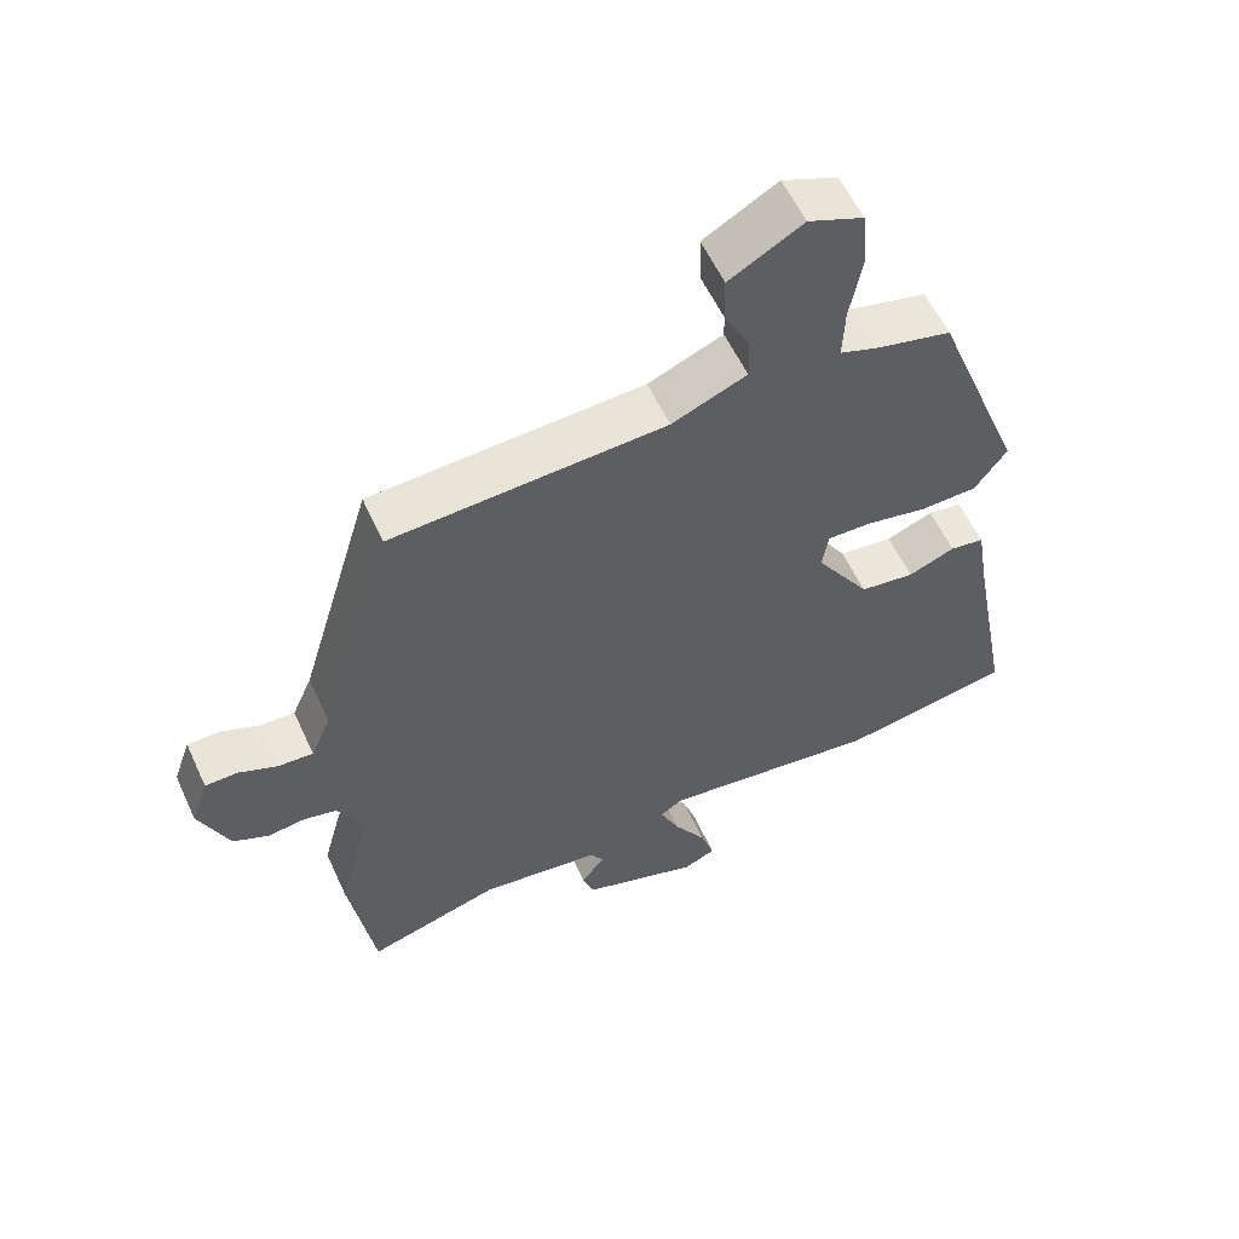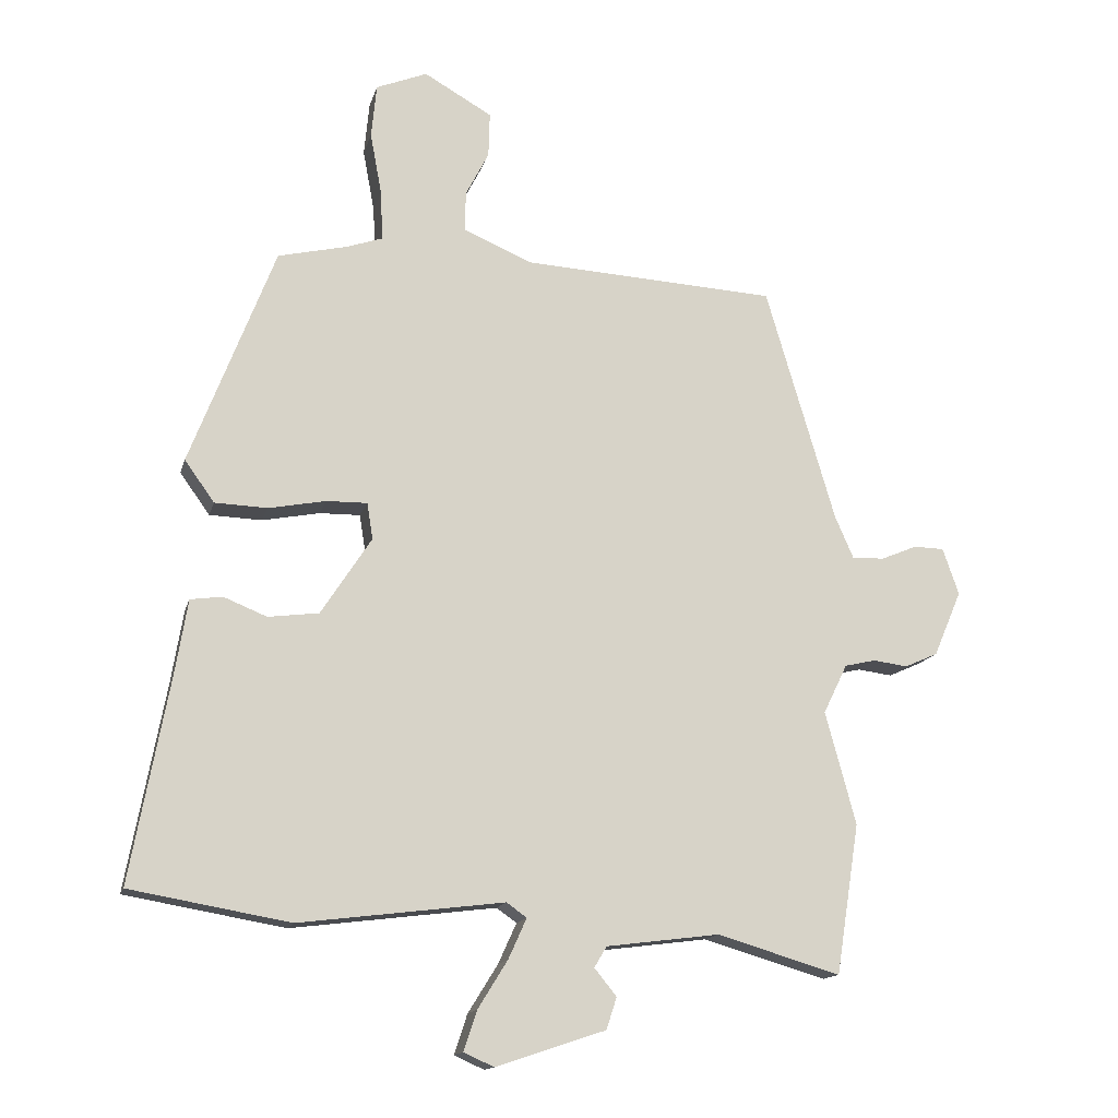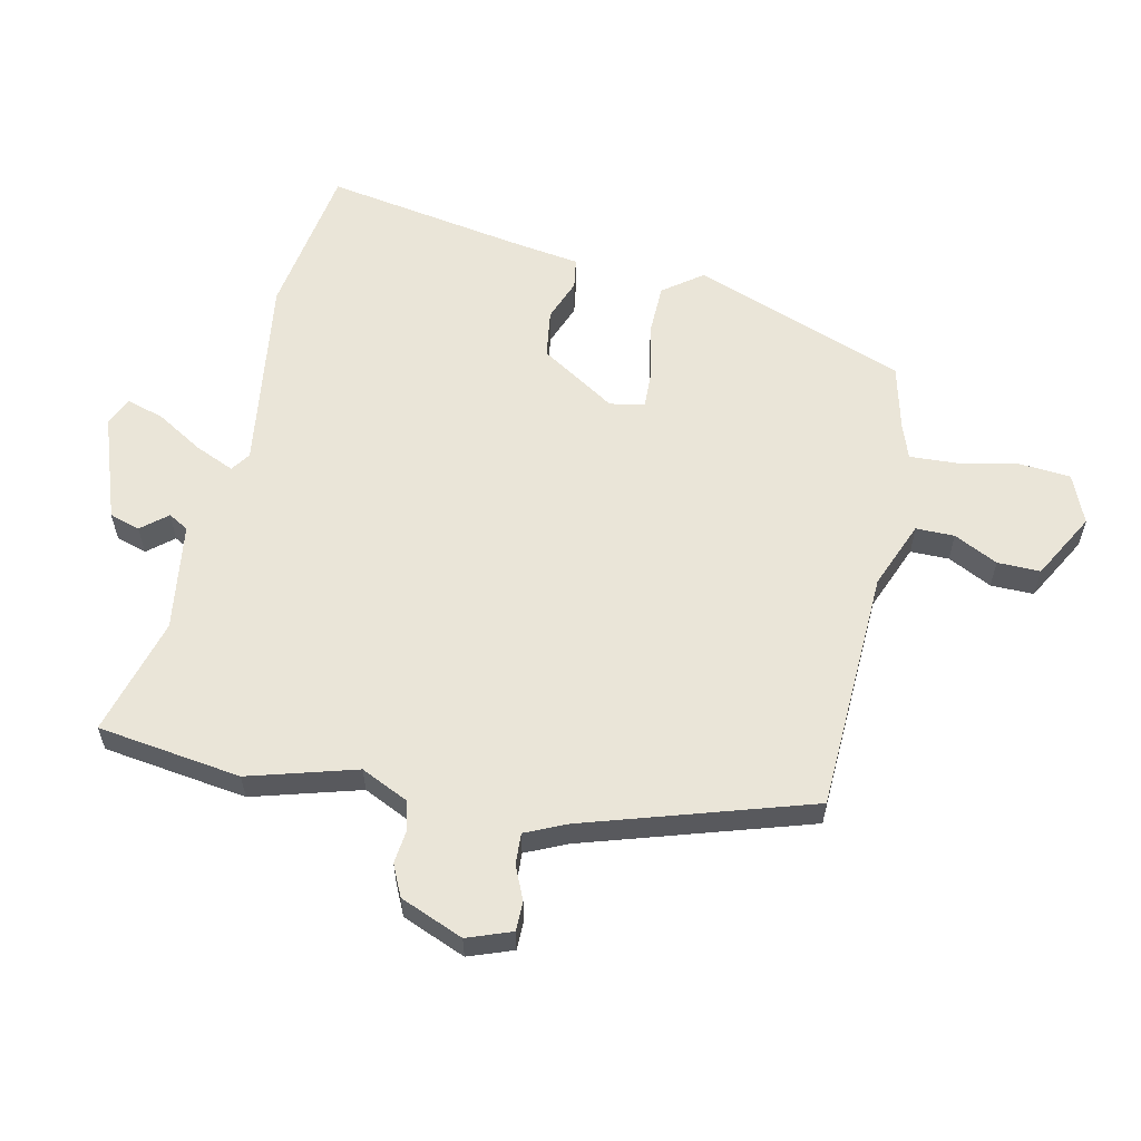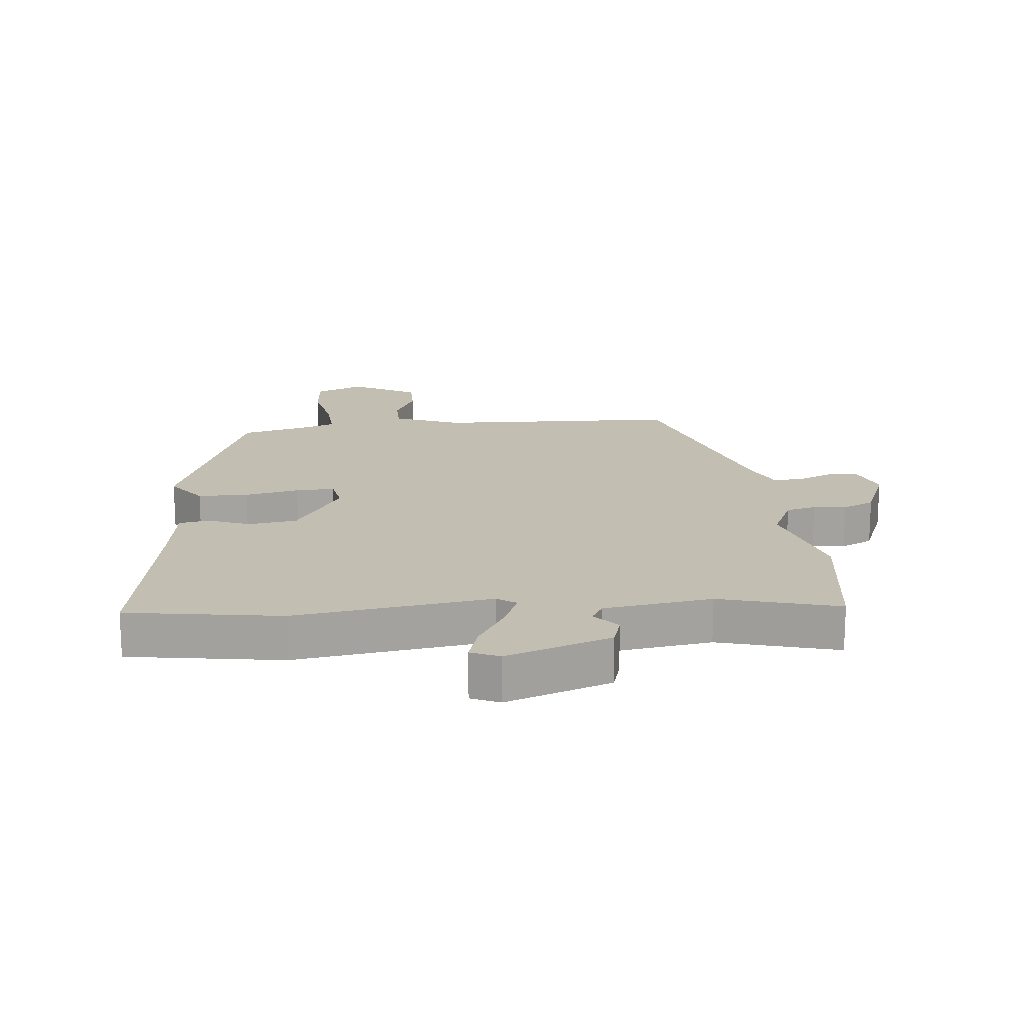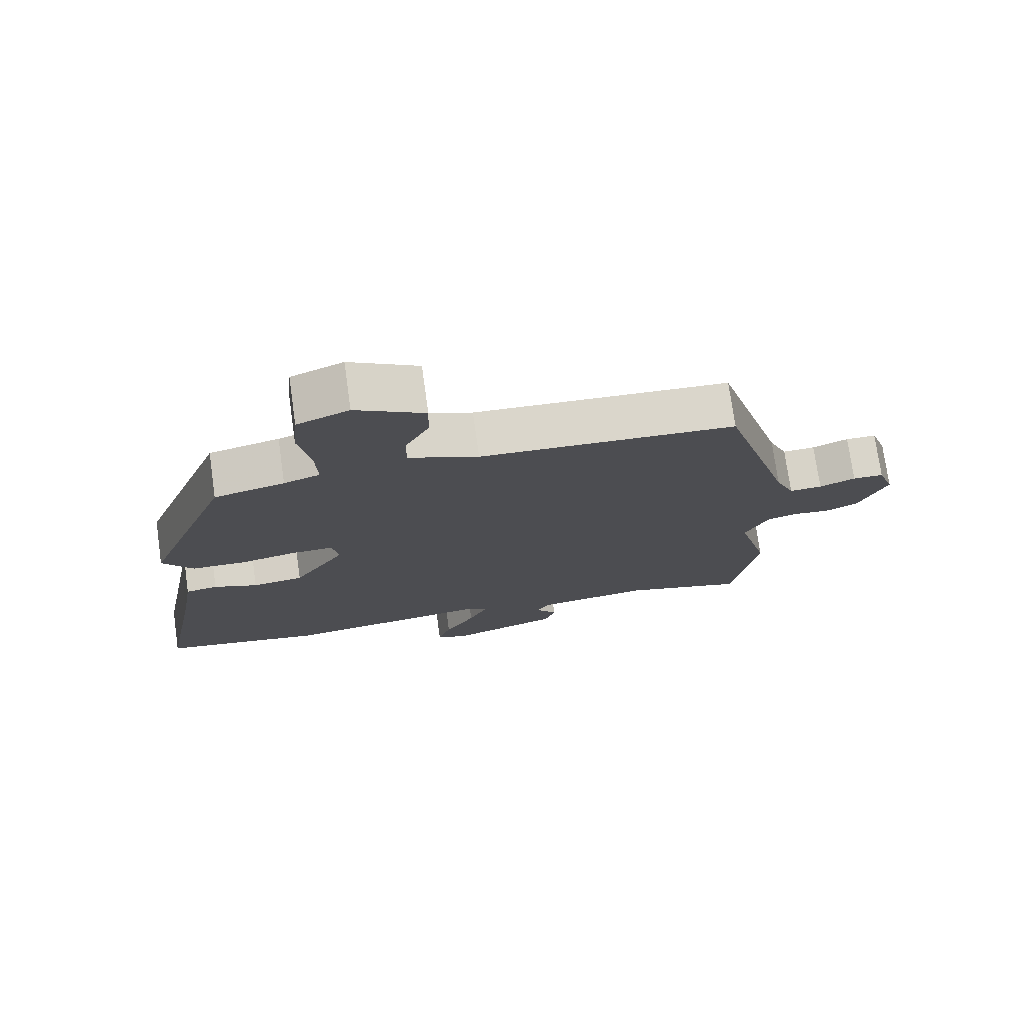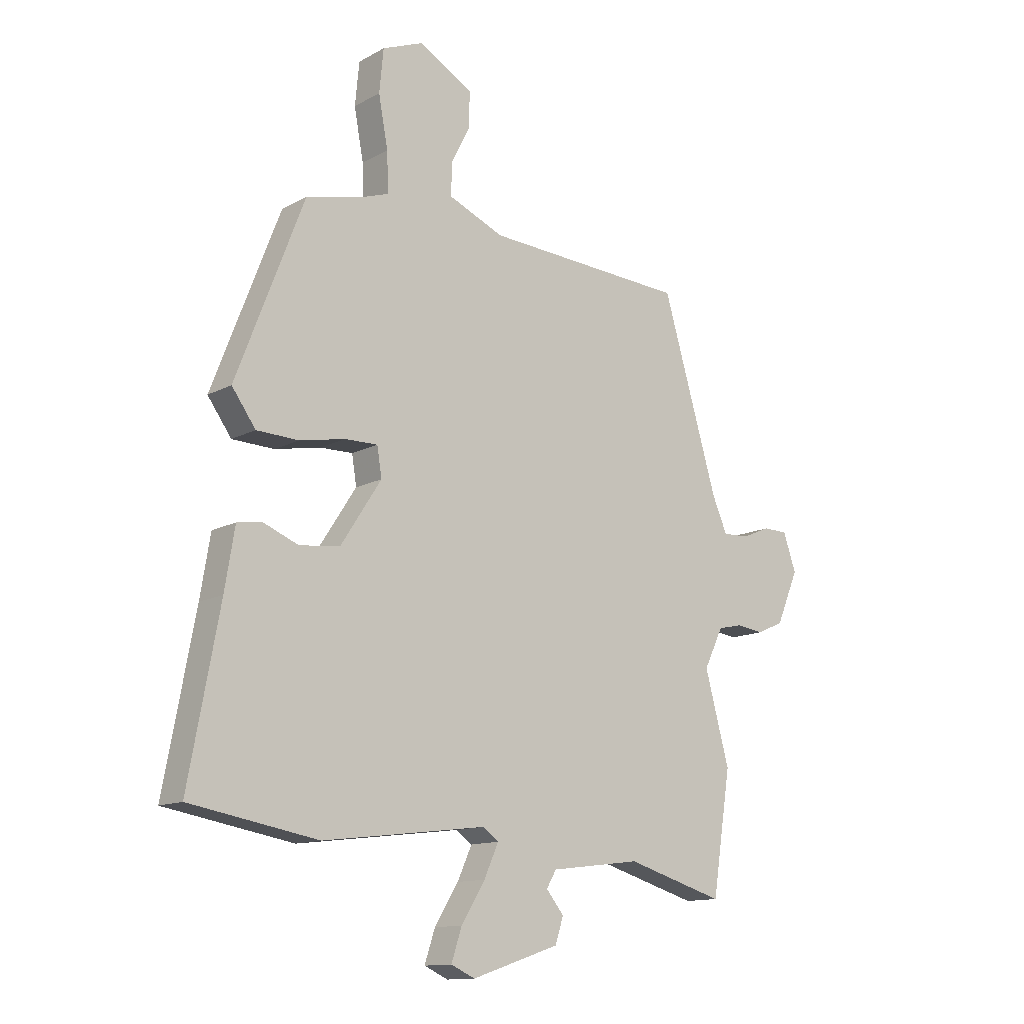
<metadata>
{"format":"obj","ext":"obj","renderer":"f3d","projection":"perspective","resolution":1024,"background":"white","views":[{"elev":57.7,"azim":-24.6,"up":"+Z"},{"elev":-14.7,"azim":166.4,"up":"+Z"},{"elev":59.2,"azim":-78.6,"up":"+Y"},{"elev":17.5,"azim":173.3,"up":"+Y"},{"elev":74.9,"azim":172.0,"up":"+Z"},{"elev":-13.0,"azim":140.8,"up":"+Z"}]}
</metadata>
<code>
v -0.395 0.07 0.504
v -0.004 0.07 0.526
v 0.103 0.07 0.571
v 0.102 0.07 0.633
v 0.066 0.07 0.703
v 0.064 0.07 0.772
v 0.169 0.07 0.832
v 0.248 0.07 0.8
v 0.256 0.07 0.717
v 0.238 0.07 0.62
v 0.235 0.07 0.544
v 0.29 0.07 0.525
v 0.397 0.07 0.5
v 0.528 0.07 0.161
v 0.482 0.07 0.097
v 0.401 0.07 0.094
v 0.313 0.07 0.111
v 0.25 0.07 0.112
v 0.241 0.07 0.056
v 0.319 0.07 -0.064
v 0.397 0.07 -0.074
v 0.464 0.07 -0.047
v 0.513 0.07 -0.054
v 0.532 0.07 -0.169
v 0.591 0.07 -0.484
v 0.345 0.07 -0.527
v 0.03 0.07 -0.488
v -0.001 0.07 -0.51
v 0.027 0.07 -0.572
v 0.073 0.07 -0.646
v 0.093 0.07 -0.707
v 0.047 0.07 -0.728
v -0.122 0.07 -0.672
v -0.138 0.07 -0.623
v -0.104 0.07 -0.581
v -0.123 0.07 -0.549
v -0.297 0.07 -0.527
v -0.487 0.07 -0.583
v -0.523 0.07 -0.352
v -0.476 0.07 -0.178
v -0.513 0.07 -0.102
v -0.561 0.07 -0.091
v -0.614 0.07 -0.098
v -0.665 0.07 -0.075
v -0.708 0.07 0.026
v -0.683 0.07 0.098
v -0.636 0.07 0.099
v -0.581 0.07 0.076
v -0.531 0.07 0.074
v -0.502 0.07 0.141
v -0.395 0 0.504
v -0.004 0 0.526
v 0.103 0 0.571
v 0.102 0 0.633
v 0.066 0 0.703
v 0.064 0 0.772
v 0.169 0 0.832
v 0.248 0 0.8
v 0.256 0 0.717
v 0.238 0 0.62
v 0.235 0 0.544
v 0.29 0 0.525
v 0.397 0 0.5
v 0.528 0 0.161
v 0.482 0 0.097
v 0.401 0 0.094
v 0.313 0 0.111
v 0.25 0 0.112
v 0.241 0 0.056
v 0.319 0 -0.064
v 0.397 0 -0.074
v 0.464 0 -0.047
v 0.513 0 -0.054
v 0.532 0 -0.169
v 0.591 0 -0.484
v 0.345 0 -0.527
v 0.03 0 -0.488
v -0.001 0 -0.51
v 0.027 0 -0.572
v 0.073 0 -0.646
v 0.093 0 -0.707
v 0.047 0 -0.728
v -0.122 0 -0.672
v -0.138 0 -0.623
v -0.104 0 -0.581
v -0.123 0 -0.549
v -0.297 0 -0.527
v -0.487 0 -0.583
v -0.523 0 -0.352
v -0.476 0 -0.178
v -0.513 0 -0.102
v -0.561 0 -0.091
v -0.614 0 -0.098
v -0.665 0 -0.075
v -0.708 0 0.026
v -0.683 0 0.098
v -0.636 0 0.099
v -0.581 0 0.076
v -0.531 0 0.074
v -0.502 0 0.141
f 46 47 48
f 45 46 48
f 44 45 48
f 43 44 48
f 42 43 48
f 41 42 48 49
f 40 41 49 50
f 37 38 39 40
f 50 1 2
f 40 50 2
f 37 40 2
f 36 37 2
f 33 34 35
f 32 33 35
f 31 32 35
f 30 31 35
f 29 30 35
f 28 29 35 36
f 24 25 26 27
f 23 24 27
f 22 23 27
f 21 22 27
f 27 28 36
f 21 27 36
f 20 21 36
f 15 16 17
f 14 15 17
f 13 14 17
f 12 13 17
f 11 12 17 18
f 8 9 10
f 7 8 10
f 6 7 10
f 5 6 10
f 4 5 10
f 3 4 10 11
f 11 18 19
f 3 11 19
f 2 3 19
f 19 20 36
f 2 19 36
f 98 97 96
f 98 96 95
f 98 95 94
f 98 94 93
f 98 93 92
f 99 98 92 91
f 100 99 91 90
f 90 89 88 87
f 52 51 100
f 52 100 90
f 52 90 87
f 52 87 86
f 85 84 83
f 85 83 82
f 85 82 81
f 85 81 80
f 85 80 79
f 86 85 79 78
f 77 76 75 74
f 77 74 73
f 77 73 72
f 77 72 71
f 86 78 77
f 86 77 71
f 86 71 70
f 67 66 65
f 67 65 64
f 67 64 63
f 67 63 62
f 68 67 62 61
f 60 59 58
f 60 58 57
f 60 57 56
f 60 56 55
f 60 55 54
f 61 60 54 53
f 69 68 61
f 69 61 53
f 69 53 52
f 86 70 69
f 86 69 52
f 1 51 52 2
f 2 52 53 3
f 3 53 54 4
f 4 54 55 5
f 5 55 56 6
f 6 56 57 7
f 7 57 58 8
f 8 58 59 9
f 9 59 60 10
f 10 60 61 11
f 11 61 62 12
f 12 62 63 13
f 13 63 64 14
f 14 64 65 15
f 15 65 66 16
f 16 66 67 17
f 17 67 68 18
f 18 68 69 19
f 19 69 70 20
f 20 70 71 21
f 21 71 72 22
f 22 72 73 23
f 23 73 74 24
f 24 74 75 25
f 25 75 76 26
f 26 76 77 27
f 27 77 78 28
f 28 78 79 29
f 29 79 80 30
f 30 80 81 31
f 31 81 82 32
f 32 82 83 33
f 33 83 84 34
f 34 84 85 35
f 35 85 86 36
f 36 86 87 37
f 37 87 88 38
f 38 88 89 39
f 39 89 90 40
f 40 90 91 41
f 41 91 92 42
f 42 92 93 43
f 43 93 94 44
f 44 94 95 45
f 45 95 96 46
f 46 96 97 47
f 47 97 98 48
f 48 98 99 49
f 49 99 100 50
f 50 100 51 1

</code>
